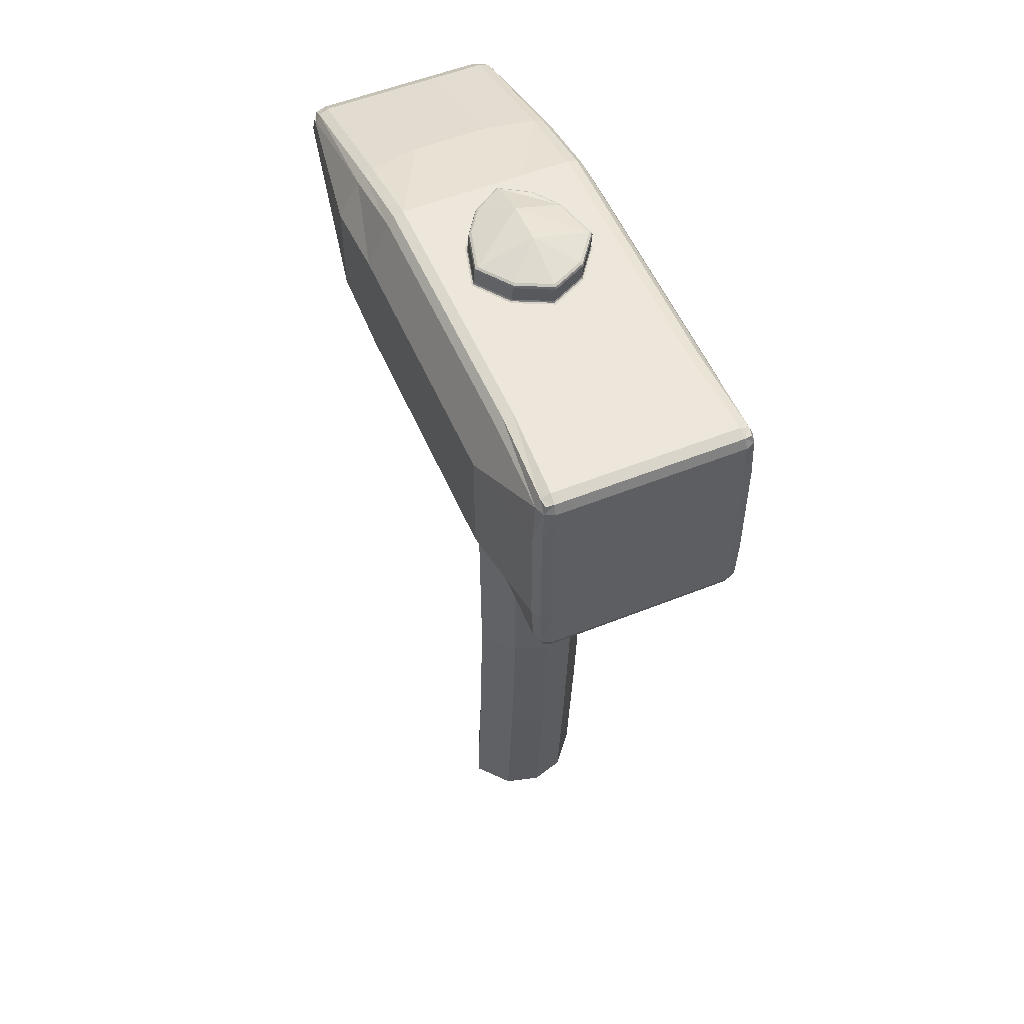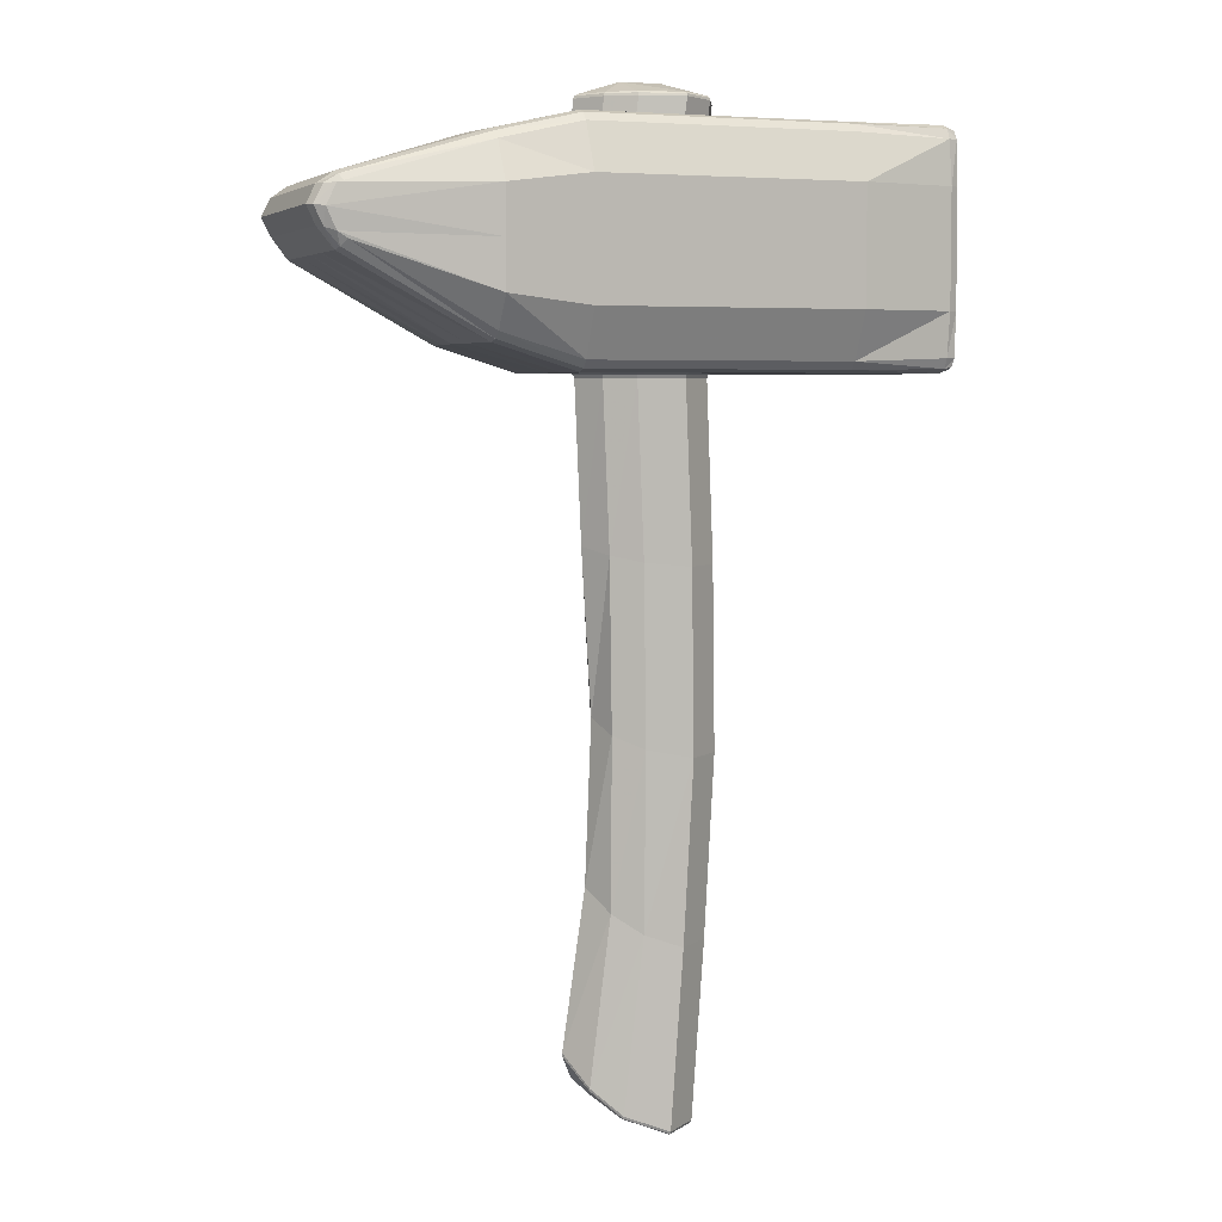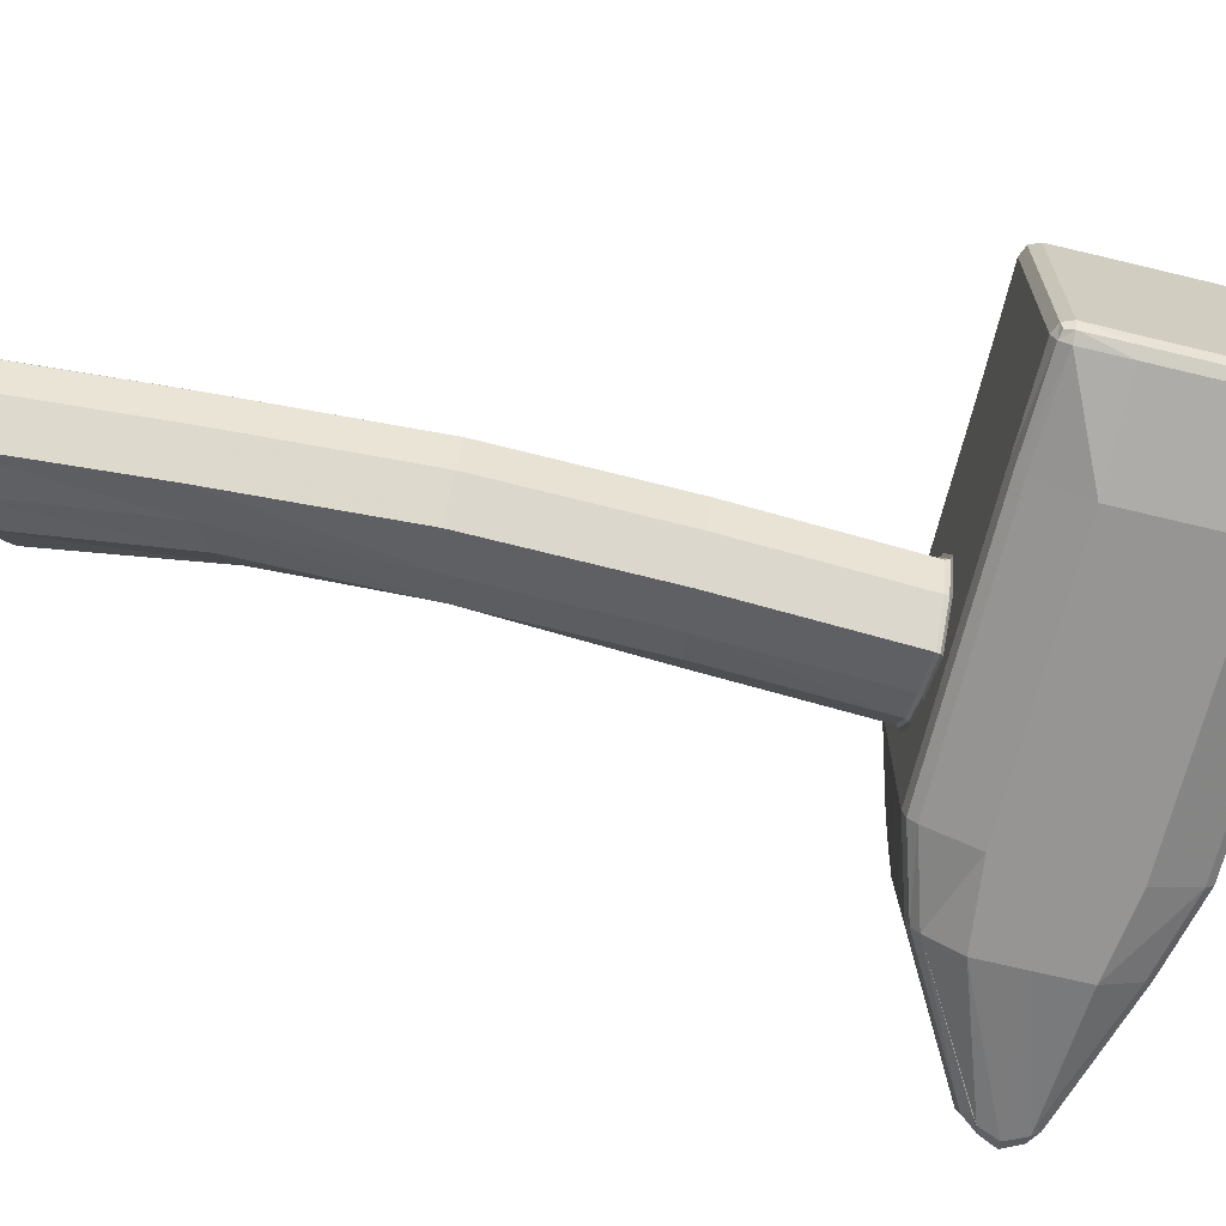
<metadata>
{"format":"obj","ext":"obj","renderer":"f3d","projection":"perspective","resolution":1024,"background":"white","views":[{"elev":54.1,"azim":66.9,"up":"+Y"},{"elev":5.0,"azim":-21.1,"up":"+Y"},{"elev":-67.5,"azim":76.3,"up":"+Z"}]}
</metadata>
<code>
v -0.6118 5.163 -0.824
v -0.6118 5.547 -0.824
v -0.352 5.163 -0.824
v -0.6118 5.931 -0.824
v -0.1386 5.163 -0.824
v -0.352 5.547 -0.824
v 0.1386 5.163 -0.824
v -0.1386 5.547 -0.824
v 0.352 5.163 -0.824
v -0.352 5.931 -0.824
v 0.1386 5.547 -0.824
v 1.151 5.163 -0.824
v -0.6118 5.163 0.824
v -0.1386 5.931 -0.824
v 0.352 5.547 -0.824
v 0.1386 5.931 -0.824
v 1.151 5.547 -0.824
v -0.6118 5.547 0.824
v 0.352 5.931 -0.824
v 1.151 5.931 -0.824
v -0.352 5.163 0.824
v -0.6118 5.931 0.824
v -0.1386 5.163 0.824
v -0.352 5.547 0.824
v 0.1386 5.163 0.824
v -0.1386 5.547 0.824
v 0.352 5.163 0.824
v -0.352 5.931 0.824
v 0.1386 5.547 0.824
v 1.151 5.163 0.824
v -0.1386 5.931 0.824
v 0.352 5.547 0.824
v 0.1386 5.931 0.824
v 1.151 5.547 0.824
v 0.352 5.931 0.824
v 1.151 5.931 0.824
v 1.875 5.163 0
v 1.875 5.547 0
v 1.875 5.931 0
v -2.097 5.465 0
v -2.202 5.601 0
v -2.261 5.722 0
v -2.202 5.838 0
v -2.097 5.912 0
v 1.151 4.779 0
v -0.6118 4.779 0
v 1.151 4.779 0.2472
v -0.6118 4.779 0.2472
v -2.097 5.465 0.2472
v -2.202 5.601 0.2472
v -2.261 5.722 0.2472
v -2.202 5.838 0.2472
v -2.097 5.912 0.2472
v 1.875 5.931 0.2472
v 1.875 5.547 0.2472
v 1.875 5.163 0.2472
v 1.151 4.779 -0.2579
v -0.6118 4.779 -0.2579
v -2.097 5.465 -0.2472
v -2.202 5.601 -0.2472
v -2.261 5.722 -0.2472
v -2.202 5.838 -0.2472
v -2.097 5.912 -0.2472
v 1.875 5.931 -0.2472
v 1.875 5.547 -0.2472
v 1.875 5.163 -0.2472
v -0.6118 6.315 0.2472
v -0.6118 6.315 0
v -0.6118 6.315 -0.2472
v 1.151 6.315 0.2472
v 1.151 6.315 0
v 1.151 6.315 -0.2472
v -0.1353 6.565 0
v 0.1353 6.565 0
v -0.225 0.1232 0
v 0.04546 0.02886 0
v -1.156 5.229 -0.824
v -1.156 5.547 -0.824
v -1.156 5.861 -0.824
v -1.228 6.186 -0.2472
v -1.228 6.186 0
v -1.228 6.186 0.2472
v -1.156 5.861 0.824
v -1.156 5.547 0.824
v -1.156 5.229 0.824
v -1.206 4.951 0.2472
v -1.228 4.951 0
v -1.205 4.951 -0.2526
v -0.07394 2.451 -0.296
v -0.2573 2.535 -0.1821
v -0.3262 2.63 0
v -0.2573 2.535 0.1821
v -0.07394 2.451 0.296
v 0.1966 2.404 0.4163
v 0.4154 2.405 0.2313
v 0.499 2.425 0
v 0.4154 2.405 -0.2313
v 0.1966 2.404 -0.4163
v -0.08664 1.287 -0.296
v -0.2648 1.412 -0.1821
v -0.3697 1.556 0
v -0.2648 1.412 0.1821
v -0.08664 1.287 0.296
v 0.1303 1.216 0.4163
v 0.3492 1.218 0.2313
v 0.4328 1.247 0
v 0.3492 1.218 -0.2313
v 0.1303 1.216 -0.4163
v 0.1815 3.592 -0.4163
v 0.4004 3.592 -0.2313
v 0.484 3.602 0
v 0.4004 3.592 0.2313
v 0.1815 3.592 0.4163
v -0.08896 3.615 0.296
v -0.2723 3.657 0.1821
v -0.3914 3.705 0
v -0.2723 3.657 -0.1821
v -0.08896 3.615 -0.296
v -0.6118 4.851 -0.6807
v -0.6118 4.799 -0.6356
v -0.6118 4.779 -0.57
v -1.165 4.951 -0.5731
v -1.158 4.968 -0.6387
v -1.156 5.015 -0.6883
v -2.109 5.568 -0.6636
v -2.175 5.592 -0.624
v -2.202 5.601 -0.5481
v -2.097 5.465 -0.5661
v -2.082 5.482 -0.6316
v -2.044 5.526 -0.671
v -2.044 5.526 0.671
v -2.082 5.482 0.6316
v -2.097 5.465 0.5661
v -2.202 5.601 0.5481
v -2.175 5.592 0.624
v -2.109 5.568 0.6636
v -2.17 5.707 -0.6623
v -2.235 5.718 -0.6269
v -2.261 5.722 -0.5596
v -2.261 5.722 0.5596
v -2.235 5.718 0.6269
v -2.17 5.707 0.6623
v -0.352 4.85 -0.6803
v -0.3505 4.799 -0.6356
v -0.3464 4.779 -0.5703
v -2.106 5.84 -0.664
v -2.175 5.839 -0.6256
v -2.202 5.838 -0.5531
v -2.202 5.838 0.5531
v -2.175 5.839 0.6256
v -2.106 5.84 0.664
v -0.1379 4.779 -0.5702
v -0.1384 4.799 -0.6356
v -0.1386 4.85 -0.6803
v -2.062 5.841 -0.6714
v -2.087 5.892 -0.6318
v -2.097 5.912 -0.5664
v -1.156 6.118 -0.6843
v -1.159 6.167 -0.6375
v -1.169 6.186 -0.5728
v 0.1386 4.85 -0.6803
v 0.1383 4.799 -0.6356
v 0.1375 4.779 -0.5702
v -2.097 5.912 0.5664
v -2.087 5.892 0.6318
v -2.062 5.841 0.6714
v 0.3524 4.779 -0.5702
v 0.3521 4.799 -0.6356
v 0.352 4.85 -0.6803
v 1.151 4.85 -0.6803
v 1.152 4.799 -0.6356
v 1.154 4.779 -0.5702
v -1.156 5.015 0.6883
v -1.158 4.968 0.6387
v -1.165 4.951 0.5732
v -0.6118 6.315 -0.5701
v -0.6118 6.295 -0.6357
v -0.6118 6.243 -0.6806
v -0.352 6.244 -0.6803
v -0.3521 6.296 -0.6356
v -0.3524 6.315 -0.5702
v -0.1386 6.244 -0.6803
v -0.1383 6.296 -0.6356
v -0.1375 6.315 -0.5702
v -0.1386 4.85 0.6803
v -0.1384 4.799 0.6356
v -0.1379 4.779 0.5702
v -0.3464 4.779 0.5703
v -0.3505 4.799 0.6356
v -0.352 4.85 0.6803
v 0.1386 6.244 -0.6803
v 0.1383 6.296 -0.6356
v 0.1375 6.315 -0.5702
v 1.79 5.163 -0.7171
v 1.851 5.163 -0.6826
v 1.875 5.163 -0.6172
v 1.848 4.806 -0.6073
v 1.782 4.779 -0.6031
v 1.782 4.806 -0.6663
v 1.783 4.872 -0.6959
v 1.848 4.872 -0.6717
v 1.875 4.872 -0.6104
v -0.6118 4.779 0.57
v -0.6118 4.799 0.6357
v -0.6118 4.851 0.6809
v 0.352 6.244 -0.6803
v 0.3521 6.296 -0.6356
v 0.3524 6.315 -0.5702
v 0.352 4.85 0.6803
v 0.3521 4.799 0.6356
v 0.3524 4.779 0.5702
v 0.1375 4.779 0.5702
v 0.1383 4.799 0.6356
v 0.1386 4.85 0.6803
v 1.79 5.547 -0.7171
v 1.851 5.547 -0.6826
v 1.875 5.547 -0.6172
v 1.151 6.244 -0.6803
v 1.152 6.296 -0.6356
v 1.154 6.315 -0.5701
v -0.6118 6.243 0.6806
v -0.6118 6.295 0.6357
v -0.6118 6.315 0.5701
v -1.169 6.186 0.5728
v -1.159 6.167 0.6375
v -1.156 6.118 0.6843
v 1.79 5.931 -0.7171
v 1.851 5.931 -0.6826
v 1.875 5.931 -0.6172
v 1.151 4.85 0.6803
v 1.152 4.799 0.6356
v 1.154 4.779 0.5701
v 1.848 6.288 -0.6073
v 1.875 6.222 -0.6104
v 1.846 6.22 -0.6716
v 1.779 6.219 -0.6956
v 1.78 6.287 -0.666
v 1.782 6.315 -0.6031
v -0.352 6.244 0.6803
v -0.3521 6.296 0.6356
v -0.3524 6.315 0.5702
v -0.1375 6.315 0.5702
v -0.1383 6.296 0.6356
v -0.1386 6.244 0.6803
v 1.782 4.806 0.6663
v 1.782 4.779 0.6031
v 1.848 4.806 0.6073
v 1.875 4.872 0.6104
v 1.848 4.872 0.6717
v 1.783 4.872 0.6959
v 1.875 4.872 0.2472
v 1.848 4.806 0.2472
v 1.782 4.779 0.2472
v 1.79 5.163 0.7171
v 1.851 5.163 0.6826
v 1.875 5.163 0.6172
v 0.1386 6.244 0.6803
v 0.1383 6.296 0.6356
v 0.1375 6.315 0.5702
v 0.3524 6.315 0.5702
v 0.3521 6.296 0.6356
v 0.352 6.244 0.6803
v 1.79 5.547 0.7171
v 1.851 5.547 0.6826
v 1.875 5.547 0.6172
v 1.151 6.244 0.6803
v 1.152 6.296 0.6356
v 1.154 6.315 0.5702
v 1.79 5.931 0.7171
v 1.851 5.931 0.6826
v 1.875 5.931 0.6172
v 1.875 6.222 -0.2472
v 1.848 6.288 -0.2472
v 1.782 6.315 -0.2472
v 1.848 6.288 0.6073
v 1.782 6.315 0.6031
v 1.782 6.288 0.6663
v 1.783 6.222 0.6959
v 1.848 6.222 0.6717
v 1.875 6.222 0.6104
v 1.782 4.779 0
v 1.848 4.806 0
v 1.875 4.872 0
v 1.875 4.872 -0.2472
v 1.848 4.806 -0.2476
v 1.782 4.779 -0.2486
v 1.875 6.222 0
v 1.848 6.288 0
v 1.782 6.315 0
v 1.875 6.222 0.2472
v 1.848 6.288 0.2472
v 1.782 6.315 0.2472
v 1.835 4.819 -0.6578
v 1.834 6.275 -0.6576
v 1.835 4.819 0.6578
v 1.835 6.276 0.6578
v -0.134 4.748 -0.296
v -0.1391 4.77 -0.304
v -0.1498 4.779 -0.3234
v 0.1365 4.748 -0.4163
v 0.1372 4.77 -0.4271
v 0.1405 4.779 -0.4532
v 0.1365 4.748 0.4163
v 0.1371 4.77 0.4269
v 0.1404 4.779 0.4524
v -0.134 4.748 0.296
v -0.1391 4.77 0.304
v -0.1497 4.779 0.3233
v -0.4743 4.779 0
v -0.4479 4.77 0
v -0.4364 4.749 0
v -0.3173 4.749 -0.1821
v -0.3247 4.77 -0.1887
v -0.3407 4.779 -0.2048
v -0.3173 4.749 0.1821
v -0.3246 4.77 0.1887
v -0.3406 4.779 0.2046
v 0.3553 4.748 -0.2313
v 0.3624 4.77 -0.2369
v 0.3811 4.779 -0.2501
v 0.4389 4.748 0
v 0.448 4.77 0
v 0.4715 4.779 0
v 0.3553 4.748 0.2313
v 0.3624 4.77 0.2368
v 0.381 4.779 0.25
v -0.1522 6.33 -0.3185
v -0.1537 6.319 -0.323
v -0.1572 6.315 -0.3339
v -0.3294 6.33 -0.1965
v -0.3332 6.319 -0.1993
v -0.3425 6.315 -0.206
v 0.3541 6.33 -0.2345
v 0.3579 6.319 -0.2372
v 0.3672 6.315 -0.244
v 0.1353 6.33 -0.3949
v 0.1367 6.319 -0.3994
v 0.1403 6.315 -0.4102
v -0.1522 6.33 0.3185
v -0.1537 6.319 0.323
v -0.1572 6.315 0.3339
v -0.3294 6.33 0.1965
v -0.3332 6.319 0.1993
v -0.3425 6.315 0.206
v 0.1353 6.33 0.3949
v 0.1367 6.319 0.3994
v 0.1403 6.315 0.4102
v 0.3541 6.33 0.2345
v 0.3579 6.319 0.2372
v 0.3672 6.315 0.244
v -0.4551 6.33 0
v -0.4598 6.319 0
v -0.4712 6.315 0
v 0.4679 6.33 0
v 0.4726 6.319 0
v 0.4841 6.315 0
v -0.1358 6.476 -0.2971
v -0.1363 6.465 -0.3126
v -0.1374 6.447 -0.3185
v -0.2986 6.476 -0.1826
v -0.3095 6.466 -0.1927
v -0.3145 6.449 -0.1965
v -0.4156 6.477 0
v -0.4328 6.466 0
v -0.4401 6.449 0
v 0.1507 6.475 -0.3719
v 0.1509 6.465 -0.3884
v 0.15 6.447 -0.3949
v -0.2986 6.476 0.1826
v -0.3095 6.466 0.1927
v -0.3145 6.449 0.1965
v 0.3537 6.475 -0.2204
v 0.3653 6.465 -0.2305
v 0.3689 6.447 -0.2345
v -0.1358 6.476 0.2971
v -0.1363 6.465 0.3126
v -0.1374 6.447 0.3185
v 0.4608 6.476 0
v 0.4772 6.465 0
v 0.4827 6.447 0
v 0.1507 6.475 0.3719
v 0.1509 6.465 0.3884
v 0.15 6.447 0.3949
v 0.3537 6.475 0.2204
v 0.3653 6.465 0.2305
v 0.3689 6.447 0.2345
v -0.225 0.1232 0.2735
v -0.2243 0.1299 0.2894
v -0.2223 0.1459 0.296
v -0.3985 0.2834 0.1639
v -0.4049 0.2942 0.177
v -0.4056 0.3115 0.1821
v 0.2659 0.05312 -0.2313
v 0.2594 0.03762 -0.2276
v 0.2459 0.0312 -0.2184
v 0.3257 0.06694 0
v 0.3421 0.07511 0
v 0.3494 0.0913 0
v 0.04709 0.05169 0.4163
v 0.04594 0.03555 0.409
v 0.04546 0.02886 0.3915
v 0.2459 0.0312 0.2184
v 0.2594 0.03762 0.2276
v 0.2659 0.05312 0.2313
v 0.04546 0.02886 -0.3915
v 0.04594 0.03555 -0.409
v 0.04709 0.05169 -0.4163
v -0.2223 0.1459 -0.296
v -0.2243 0.1299 -0.2894
v -0.225 0.1232 -0.2735
v -0.3985 0.2834 -0.1639
v -0.4049 0.2942 -0.177
v -0.4056 0.3115 -0.1821
v -0.524 0.5046 0
v -0.5215 0.4813 0
v -0.5082 0.4584 0
f 98 89 118 109
f 93 94 113 114
f 77 78 2 1
f 90 91 116 117
f 78 79 4 2
f 91 92 115 116
f 2 6 3 1
f 6 8 5 3
f 4 10 6 2
f 5 8 11 7
f 10 14 8 6
f 11 15 9 7
f 8 14 16 11
f 15 17 12 9
f 96 97 110 111
f 84 85 13 18
f 16 19 15 11
f 95 96 111 112
f 19 20 17 15
f 83 84 18 22
f 13 21 24 18
f 89 90 117 118
f 21 23 26 24
f 18 24 28 22
f 26 23 25 29
f 24 26 31 28
f 25 27 32 29
f 31 26 29 33
f 27 30 34 32
f 29 32 35 33
f 32 34 36 35
f 97 98 109 110
f 55 56 37 38
f 92 93 114 115
f 54 55 38 39
f 94 95 112 113
f 81 82 67 68
f 41 40 49 50
f 42 41 50 51
f 43 42 51 52
f 44 43 52 53
f 86 87 46 48
f 60 59 40 41
f 61 60 41 42
f 62 61 42 43
f 63 62 43 44
f 80 81 68 69
f 39 38 65 64
f 38 37 66 65
f 87 88 58 46
f 44 81 80 63
f 53 82 81 44
f 40 87 86 49
f 59 88 87 40
f 99 100 90 89
f 100 101 91 90
f 101 102 92 91
f 102 103 93 92
f 103 104 94 93
f 104 105 95 94
f 105 106 96 95
f 106 107 97 96
f 107 108 98 97
f 108 99 89 98
f 127 126 129 128
f 126 125 130 129
f 133 132 135 134
f 132 131 136 135
f 145 144 153 152
f 144 143 154 153
f 163 162 168 167
f 162 161 169 168
f 172 171 199 198
f 171 170 200 199
f 178 177 180 179
f 177 176 181 180
f 187 186 189 188
f 186 185 190 189
f 211 210 213 212
f 210 209 214 213
f 229 228 235 234
f 228 227 236 235
f 234 233 273 272
f 233 238 274 273
f 241 240 243 242
f 240 239 244 243
f 248 247 252 251
f 247 246 253 252
f 250 249 255 254
f 249 248 256 255
f 259 258 261 260
f 258 257 262 261
f 268 267 277 276
f 267 266 278 277
f 283 282 285 284
f 282 281 286 285
f 124 77 1 119
f 128 59 60 127
f 127 60 61 139
f 1 3 143 119
f 139 61 62 148
f 3 5 154 143
f 79 158 178 4
f 154 5 7 161
f 148 62 63 157
f 7 9 169 161
f 9 12 170 169
f 85 173 205 13
f 178 179 10 4
f 179 182 14 10
f 14 182 191 16
f 12 194 200 170
f 205 190 21 13
f 191 206 19 16
f 190 185 23 21
f 17 215 194 12
f 206 218 20 19
f 226 83 22 221
f 23 185 214 25
f 214 209 27 25
f 20 227 215 17
f 209 230 30 27
f 218 236 227 20
f 22 28 239 221
f 28 31 244 239
f 56 251 283 37
f 244 31 33 257
f 230 250 254 30
f 33 35 262 257
f 30 254 263 34
f 35 36 266 262
f 34 263 269 36
f 290 54 39 287
f 36 269 278 266
f 232 47 253 246
f 66 284 202 196
f 65 66 196 217
f 64 65 217 229
f 272 64 229 234
f 160 80 69 176
f 57 286 281 45
f 88 122 121 58
f 50 49 133 134
f 51 50 134 140
f 52 51 140 149
f 53 52 149 164
f 82 224 223 67
f 271 54 290 280
f 265 55 54 271
f 256 56 55 265
f 248 251 56 256
f 253 47 45 281
f 175 86 48 203
f 287 39 64 272
f 37 283 284 66
f 172 198 286 57
f 268 276 292 70
f 71 70 292 289
f 72 71 289 274
f 220 72 274 238
f 137 78 77 125
f 146 79 78 137
f 155 158 79 146
f 63 80 160 157
f 164 224 82 53
f 151 83 226 166
f 142 84 83 151
f 136 85 84 142
f 131 173 85 136
f 49 86 175 133
f 128 122 88 59
f 125 77 124 130
f 119 120 123 124
f 120 121 122 123
f 125 126 138 137
f 126 127 139 138
f 124 123 129 130
f 123 122 128 129
f 131 132 174 173
f 132 133 175 174
f 134 135 141 140
f 135 136 142 141
f 137 138 147 146
f 138 139 148 147
f 140 141 150 149
f 141 142 151 150
f 121 120 144 145
f 120 119 143 144
f 146 147 156 155
f 147 148 157 156
f 149 150 165 164
f 150 151 166 165
f 155 156 159 158
f 156 157 160 159
f 152 153 162 163
f 153 154 161 162
f 164 165 225 224
f 165 166 226 225
f 167 168 171 172
f 168 169 170 171
f 158 159 177 178
f 159 160 176 177
f 179 180 183 182
f 180 181 184 183
f 182 183 192 191
f 183 184 193 192
f 188 189 204 203
f 189 190 205 204
f 191 192 207 206
f 192 193 208 207
f 194 195 201 200
f 195 196 202 201
f 173 174 204 205
f 174 175 203 204
f 206 207 219 218
f 207 208 220 219
f 209 210 231 230
f 210 211 232 231
f 185 186 213 214
f 186 187 212 213
f 196 195 216 217
f 195 194 215 216
f 218 219 237 236
f 219 220 238 237
f 221 222 225 226
f 222 223 224 225
f 217 216 228 229
f 216 215 227 228
f 230 231 245 250
f 231 232 246 245
f 223 222 240 241
f 222 221 239 240
f 254 255 264 263
f 255 256 265 264
f 242 243 258 259
f 243 244 257 258
f 263 264 270 269
f 264 265 271 270
f 260 261 267 268
f 261 262 266 267
f 269 270 279 278
f 270 271 280 279
f 272 273 288 287
f 273 274 289 288
f 251 252 282 283
f 252 253 281 282
f 198 197 285 286
f 197 202 284 285
f 287 288 291 290
f 288 289 292 291
f 276 275 291 292
f 275 280 290 291
f 201 202 197 293
f 197 198 199 293
f 199 200 201 293
f 237 238 233 294
f 233 234 235 294
f 235 236 237 294
f 249 250 245 295
f 245 246 247 295
f 247 248 249 295
f 279 280 275 296
f 275 276 277 296
f 277 278 279 296
f 311 310 313 312
f 310 309 314 313
f 323 320 57 45
f 309 317 48 46
f 47 326 323 45
f 58 314 309 46
f 110 109 300 318
f 111 110 318 321
f 112 111 321 324
f 113 112 324 303
f 114 113 303 306
f 115 114 306 315
f 116 115 315 311
f 117 116 311 312
f 118 117 312 297
f 109 118 297 300
f 145 152 299 314
f 163 167 320 302
f 308 187 188 317
f 326 211 212 305
f 121 145 314 58
f 232 211 326 47
f 299 152 163 302
f 212 187 308 305
f 48 317 188 203
f 57 320 167 172
f 297 298 301 300
f 298 299 302 301
f 300 301 319 318
f 301 302 320 319
f 303 304 307 306
f 304 305 308 307
f 306 307 316 315
f 307 308 317 316
f 299 298 313 314
f 298 297 312 313
f 309 310 316 317
f 310 311 315 316
f 318 319 322 321
f 319 320 323 322
f 321 322 325 324
f 322 323 326 325
f 305 304 325 326
f 304 303 324 325
f 350 70 71 356
f 356 71 72 335
f 68 67 344 353
f 69 68 353 332
f 332 329 184 181
f 338 335 208 193
f 332 181 176 69
f 220 208 335 72
f 184 329 338 193
f 223 241 344 67
f 241 242 341 344
f 347 341 242 259
f 259 260 350 347
f 350 260 268 70
f 327 328 331 330
f 328 329 332 331
f 330 331 352 351
f 331 332 353 352
f 333 334 337 336
f 334 335 338 337
f 329 328 337 338
f 328 327 336 337
f 339 340 346 345
f 340 341 347 346
f 341 340 343 344
f 340 339 342 343
f 345 346 349 348
f 346 347 350 349
f 348 349 355 354
f 349 350 356 355
f 344 343 352 353
f 343 342 351 352
f 335 334 355 356
f 334 333 354 355
f 363 73 357 360
f 381 74 73 375
f 384 378 74 381
f 369 375 73 363
f 74 378 372 366
f 73 74 366 357
f 327 359 368 336
f 345 383 377 339
f 351 365 362 330
f 342 371 365 351
f 333 374 380 354
f 354 380 386 348
f 330 362 359 327
f 336 368 374 333
f 339 377 371 342
f 348 386 383 345
f 357 358 361 360
f 358 359 362 361
f 360 361 364 363
f 361 362 365 364
f 363 364 370 369
f 364 365 371 370
f 359 358 367 368
f 358 357 366 367
f 369 370 376 375
f 370 371 377 376
f 368 367 373 374
f 367 366 372 373
f 375 376 382 381
f 376 377 383 382
f 374 373 379 380
f 373 372 378 379
f 381 382 385 384
f 382 383 386 385
f 380 379 385 386
f 379 378 384 385
f 389 388 400 399
f 388 387 401 400
f 395 394 397 396
f 394 393 398 397
f 407 406 409 408
f 406 405 410 409
f 413 412 415 414
f 412 411 416 415
f 401 76 396 402
f 76 405 395 396
f 416 75 387 390
f 410 75 416 411
f 387 75 76 401
f 410 405 76 75
f 408 413 100 99
f 413 414 101 100
f 414 392 102 101
f 392 389 103 102
f 389 399 104 103
f 399 404 105 104
f 404 398 106 105
f 398 393 107 106
f 393 407 108 107
f 407 408 99 108
f 387 388 391 390
f 388 389 392 391
f 396 397 403 402
f 397 398 404 403
f 399 400 403 404
f 400 401 402 403
f 393 394 406 407
f 394 395 405 406
f 408 409 412 413
f 409 410 411 412
f 390 391 415 416
f 391 392 414 415

</code>
